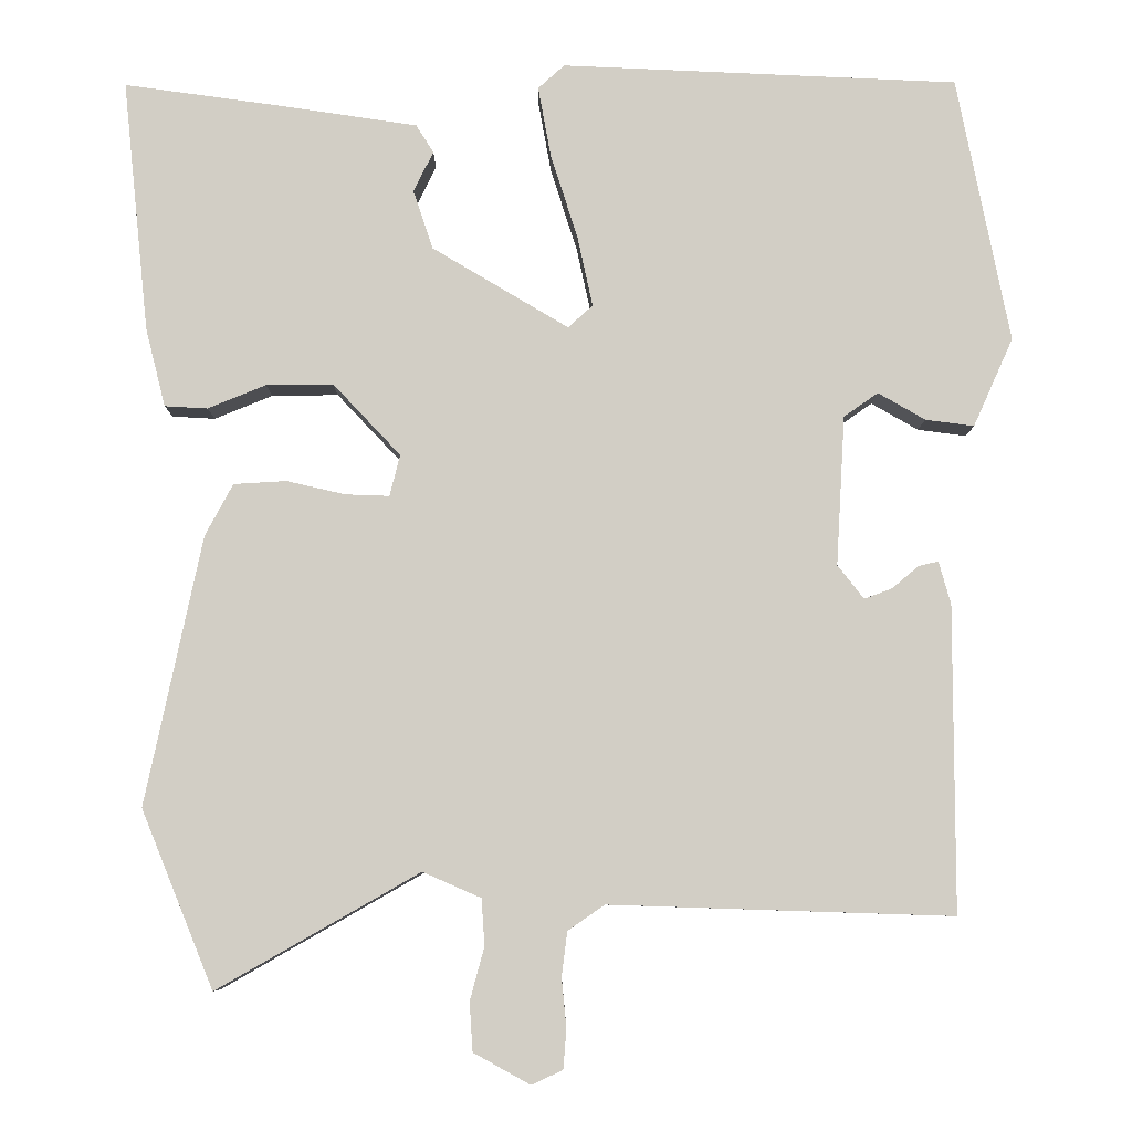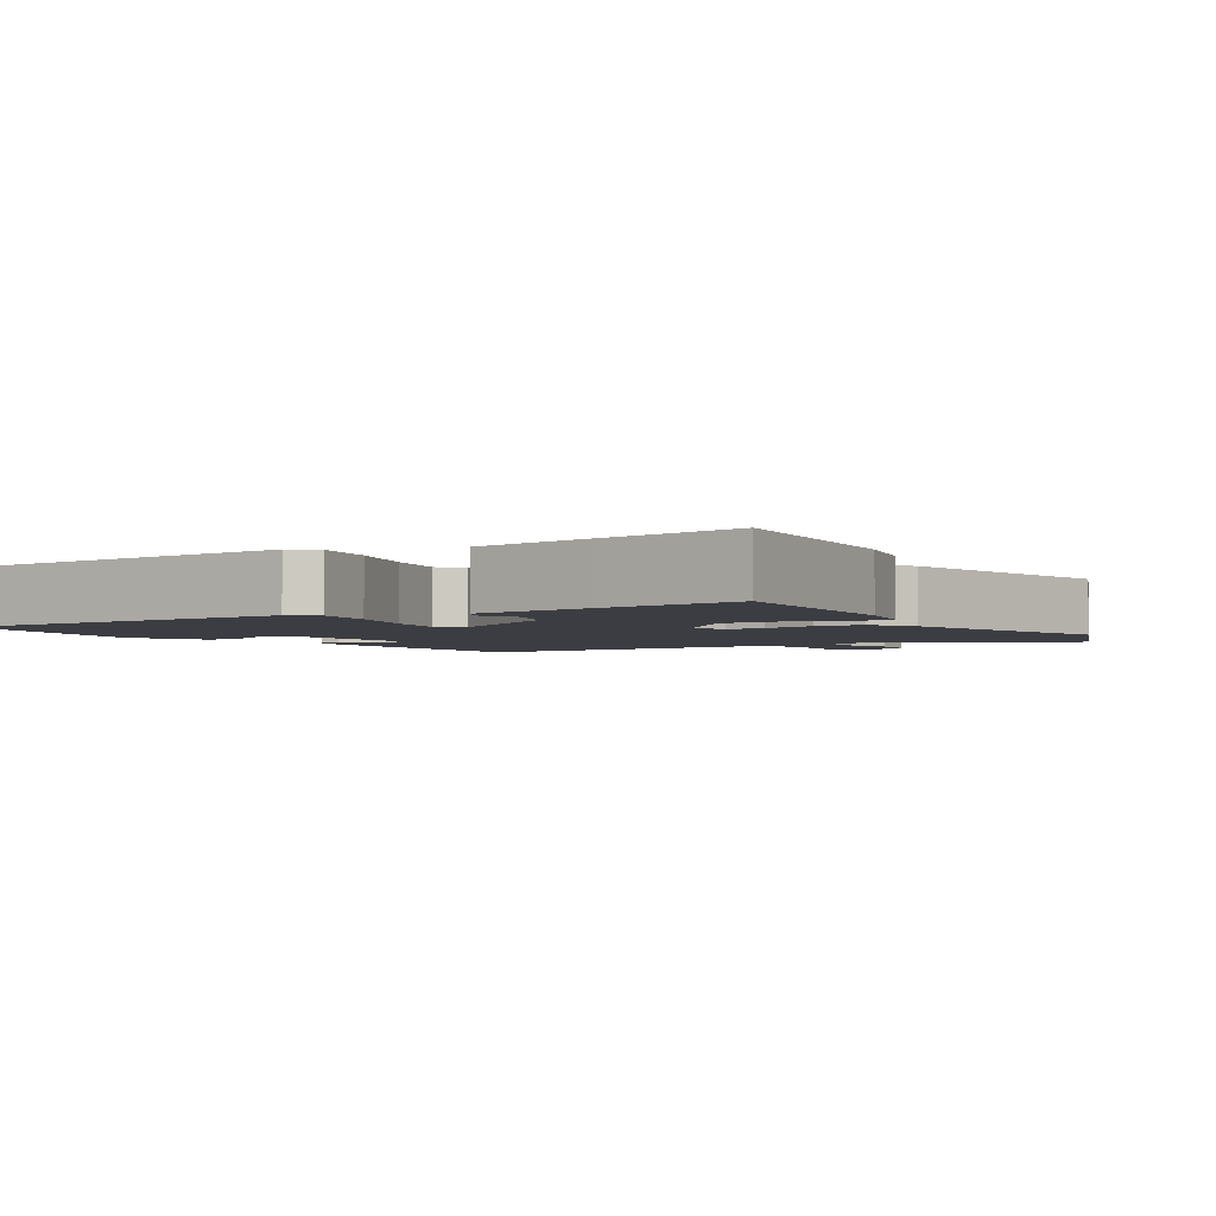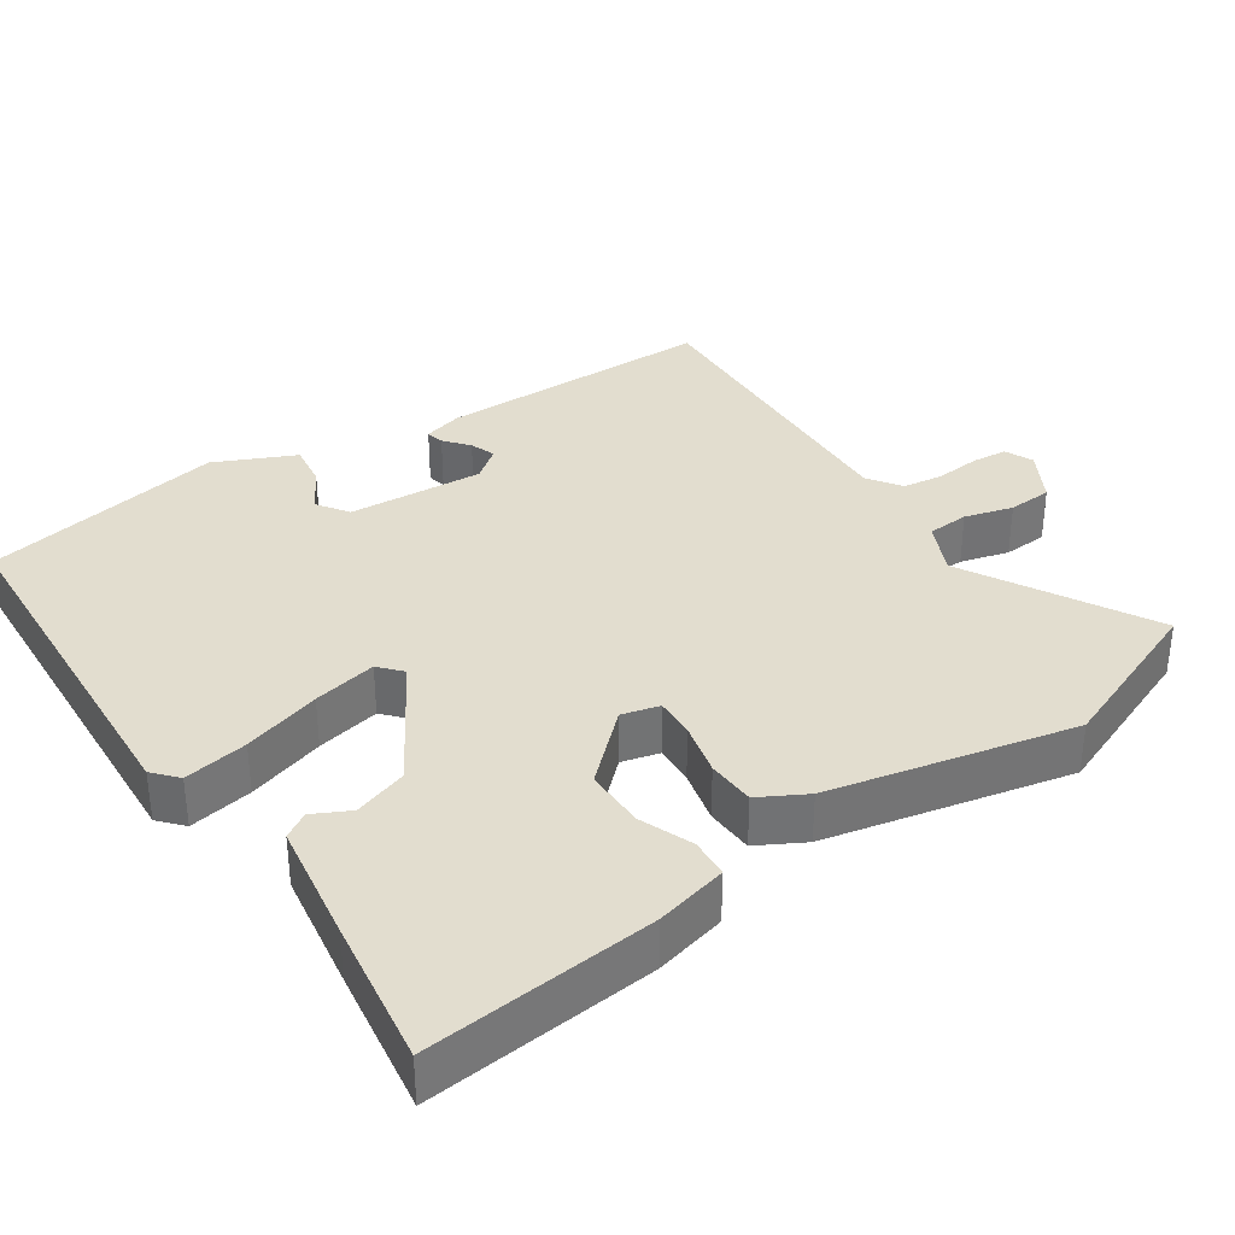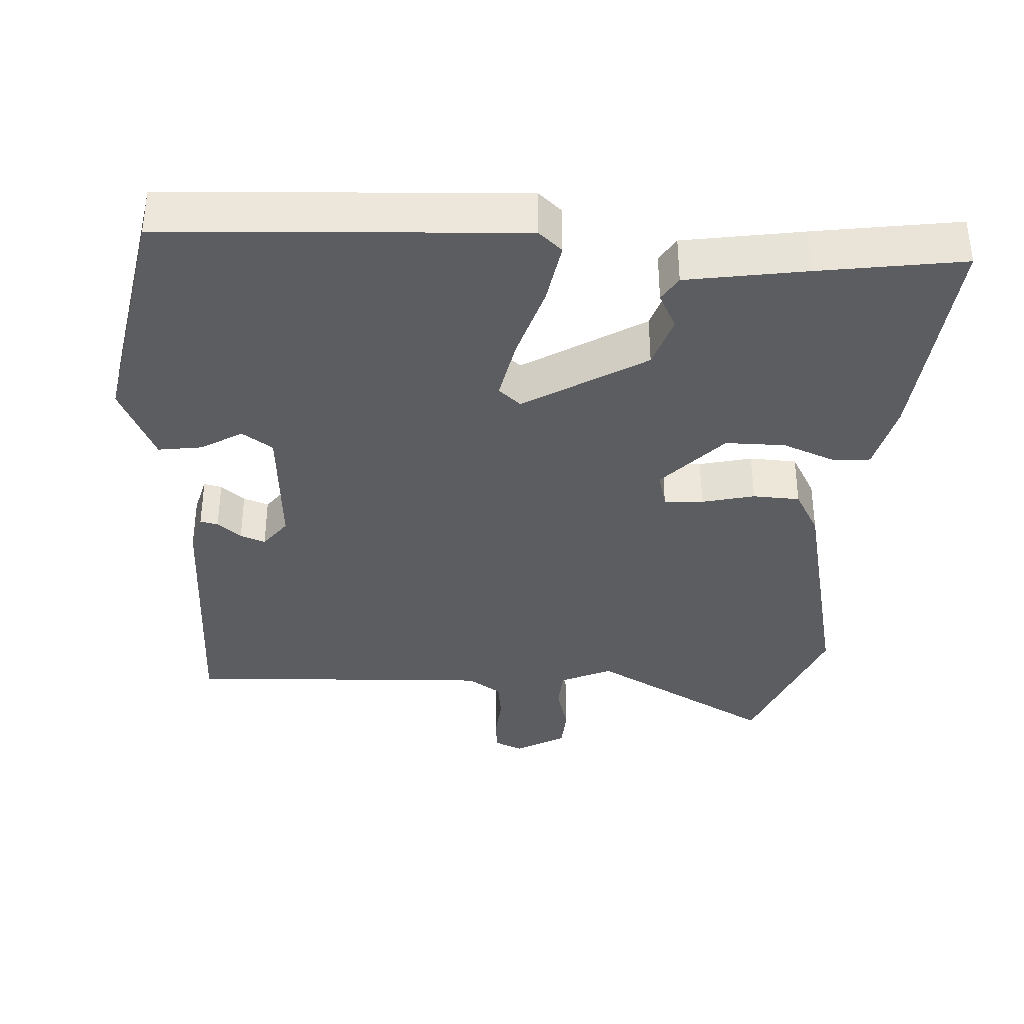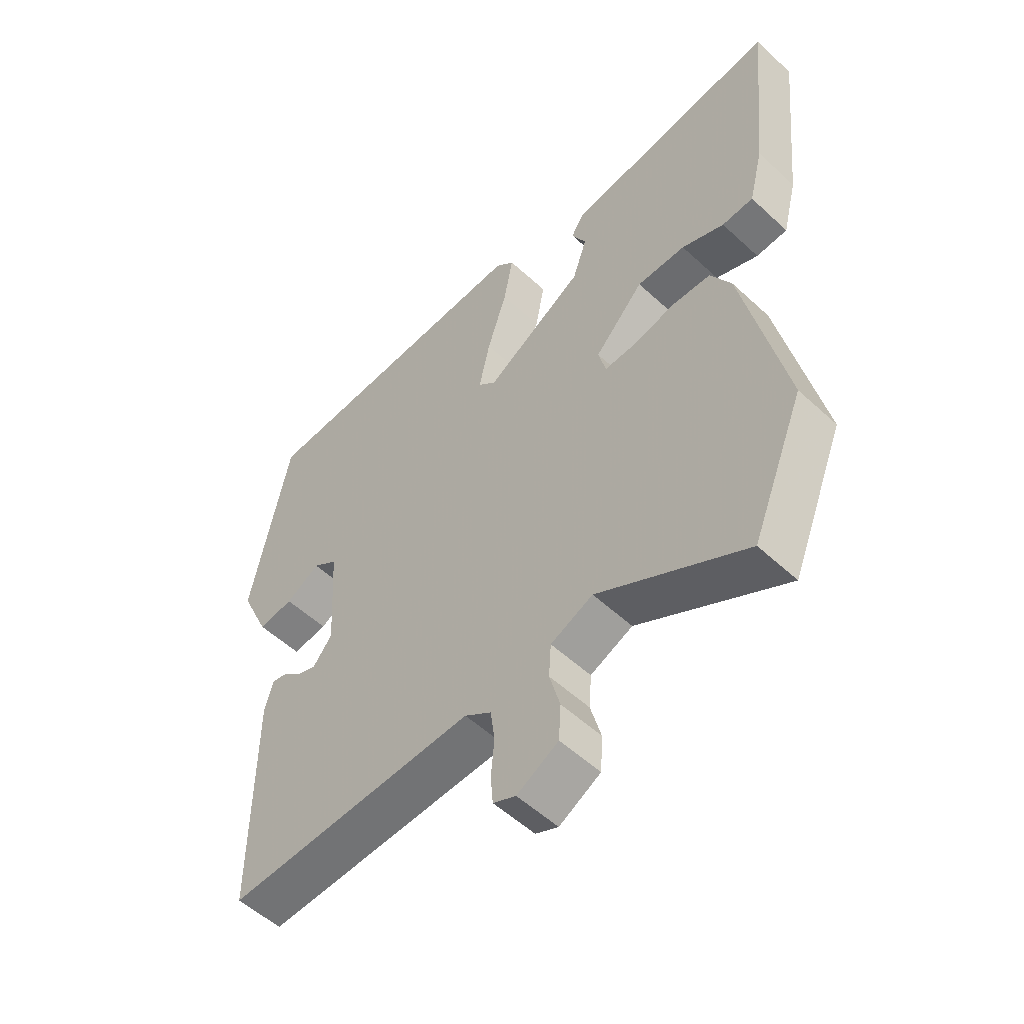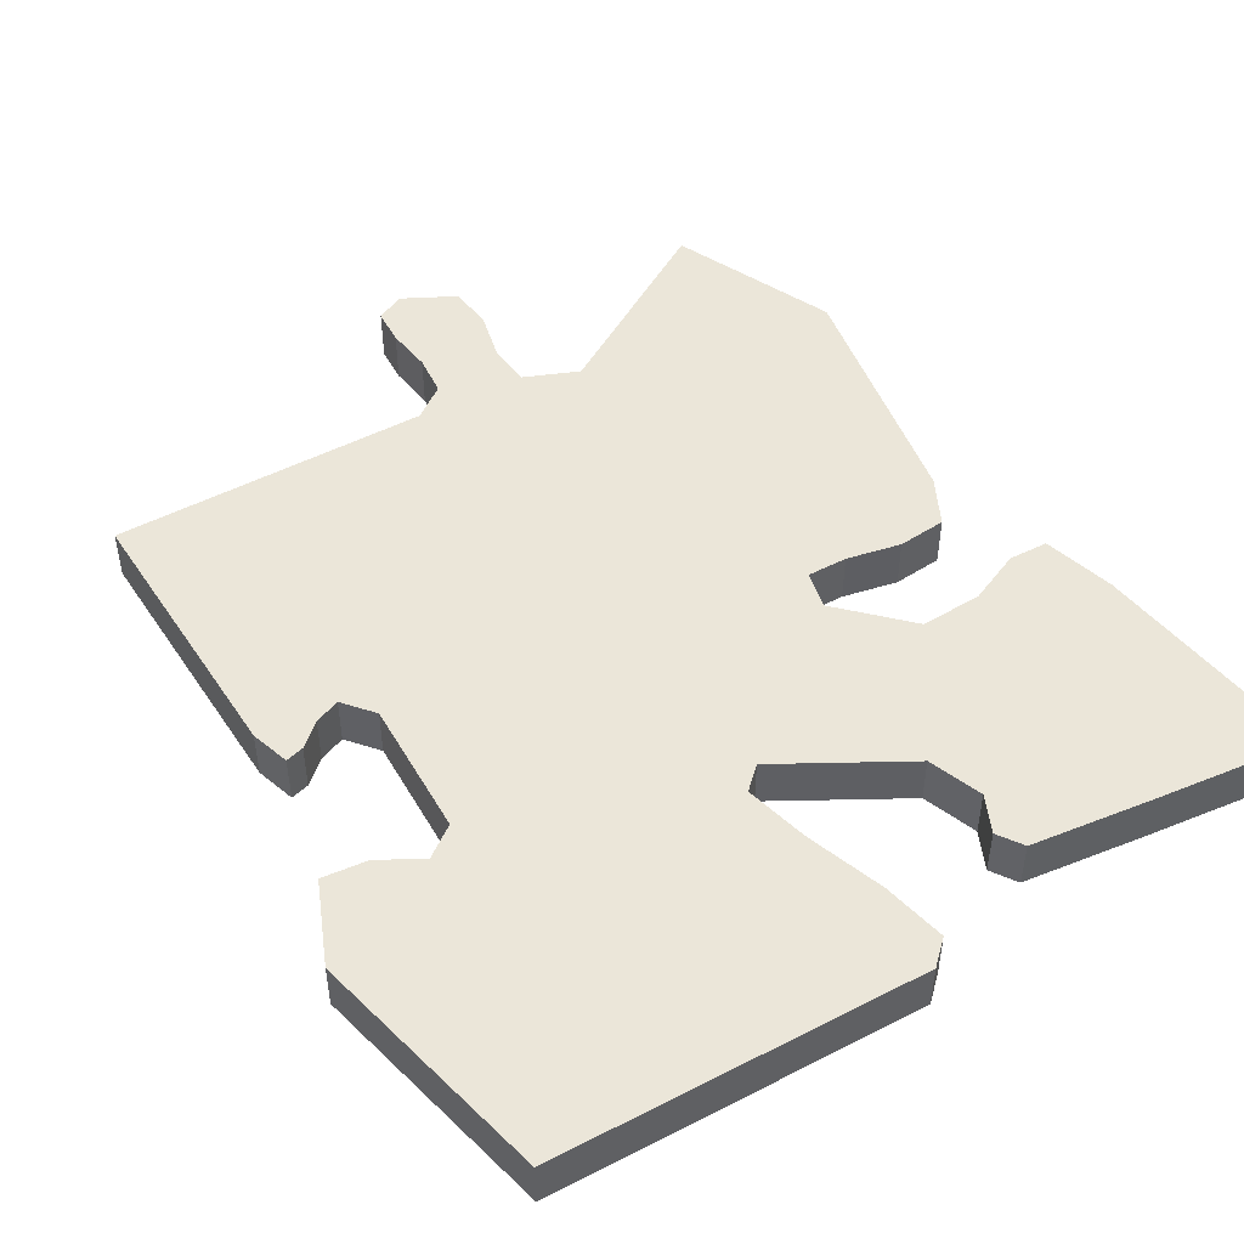
<metadata>
{"format":"obj","ext":"obj","renderer":"f3d","projection":"perspective","resolution":1024,"background":"white","views":[{"elev":-7.4,"azim":179.9,"up":"+Z"},{"elev":-2.9,"azim":32.9,"up":"+Y"},{"elev":34.9,"azim":56.5,"up":"+Y"},{"elev":-36.5,"azim":-2.7,"up":"+Y"},{"elev":-54.3,"azim":45.6,"up":"+Z"},{"elev":48.1,"azim":-32.2,"up":"+Y"}]}
</metadata>
<code>
v 0.573 0.07 0.5
v 0.54 0.07 0.183
v 0.515 0.07 0.084
v 0.461 0.07 0.081
v 0.388 0.07 0.111
v 0.304 0.07 0.112
v 0.219 0.07 0.022
v 0.232 0.07 -0.03
v 0.287 0.07 -0.028
v 0.361 0.07 -0.011
v 0.427 0.07 -0.015
v 0.462 0.07 -0.08
v 0.533 0.07 -0.418
v 0.442 0.07 -0.641
v 0.188 0.07 -0.496
v 0.115 0.07 -0.528
v 0.111 0.07 -0.586
v 0.129 0.07 -0.653
v 0.125 0.07 -0.714
v 0.054 0.07 -0.753
v 0.015 0.07 -0.735
v 0.011 0.07 -0.686
v 0.017 0.07 -0.624
v 0.01 0.07 -0.568
v -0.036 0.07 -0.536
v -0.467 0.07 -0.55
v -0.467 0.07 -0.166
v -0.452 0.07 -0.112
v -0.427 0.07 -0.118
v -0.394 0.07 -0.146
v -0.359 0.07 -0.159
v -0.326 0.07 -0.117
v -0.337 0.07 0.071
v -0.38 0.07 0.101
v -0.439 0.07 0.067
v -0.5 0.07 0.059
v -0.55 0.07 0.17
v -0.484 0.07 0.504
v 0.014 0.07 0.526
v 0.047 0.07 0.496
v 0.031 0.07 0.408
v -0.003 0.07 0.301
v -0.022 0.07 0.213
v 0.009 0.07 0.185
v 0.18 0.07 0.287
v 0.205 0.07 0.361
v 0.18 0.07 0.412
v 0.202 0.07 0.447
v 0.37 0.07 0.472
v 0.573 0 0.5
v 0.54 0 0.183
v 0.515 0 0.084
v 0.461 0 0.081
v 0.388 0 0.111
v 0.304 0 0.112
v 0.219 0 0.022
v 0.232 0 -0.03
v 0.287 0 -0.028
v 0.361 0 -0.011
v 0.427 0 -0.015
v 0.462 0 -0.08
v 0.533 0 -0.418
v 0.442 0 -0.641
v 0.188 0 -0.496
v 0.115 0 -0.528
v 0.111 0 -0.586
v 0.129 0 -0.653
v 0.125 0 -0.714
v 0.054 0 -0.753
v 0.015 0 -0.735
v 0.011 0 -0.686
v 0.017 0 -0.624
v 0.01 0 -0.568
v -0.036 0 -0.536
v -0.467 0 -0.55
v -0.467 0 -0.166
v -0.452 0 -0.112
v -0.427 0 -0.118
v -0.394 0 -0.146
v -0.359 0 -0.159
v -0.326 0 -0.117
v -0.337 0 0.071
v -0.38 0 0.101
v -0.439 0 0.067
v -0.5 0 0.059
v -0.55 0 0.17
v -0.484 0 0.504
v 0.014 0 0.526
v 0.047 0 0.496
v 0.031 0 0.408
v -0.003 0 0.301
v -0.022 0 0.213
v 0.009 0 0.185
v 0.18 0 0.287
v 0.205 0 0.361
v 0.18 0 0.412
v 0.202 0 0.447
v 0.37 0 0.472
f 46 47 48 49
f 45 46 49 1
f 44 45 1 2
f 39 40 41 42
f 39 42 43
f 38 39 43
f 37 38 43 44
f 34 35 36 37
f 27 28 29 30
f 25 26 27 30
f 24 25 30 31
f 20 21 22 23
f 20 23 24
f 17 18 19 20
f 16 17 20 24
f 15 16 24 31
f 9 10 11 12
f 8 9 12 13
f 2 3 4 5
f 2 5 6
f 34 37 44 2
f 14 15 31 32
f 8 13 14 32
f 7 8 32 33
f 6 7 33 34
f 2 6 34
f 98 97 96 95
f 50 98 95 94
f 51 50 94 93
f 91 90 89 88
f 92 91 88
f 92 88 87
f 93 92 87 86
f 86 85 84 83
f 79 78 77 76
f 79 76 75 74
f 80 79 74 73
f 72 71 70 69
f 73 72 69
f 69 68 67 66
f 73 69 66 65
f 80 73 65 64
f 61 60 59 58
f 62 61 58 57
f 54 53 52 51
f 55 54 51
f 51 93 86 83
f 81 80 64 63
f 81 63 62 57
f 82 81 57 56
f 83 82 56 55
f 83 55 51
f 1 50 51 2
f 2 51 52 3
f 3 52 53 4
f 4 53 54 5
f 5 54 55 6
f 6 55 56 7
f 7 56 57 8
f 8 57 58 9
f 9 58 59 10
f 10 59 60 11
f 11 60 61 12
f 12 61 62 13
f 13 62 63 14
f 14 63 64 15
f 15 64 65 16
f 16 65 66 17
f 17 66 67 18
f 18 67 68 19
f 19 68 69 20
f 20 69 70 21
f 21 70 71 22
f 22 71 72 23
f 23 72 73 24
f 24 73 74 25
f 25 74 75 26
f 26 75 76 27
f 27 76 77 28
f 28 77 78 29
f 29 78 79 30
f 30 79 80 31
f 31 80 81 32
f 32 81 82 33
f 33 82 83 34
f 34 83 84 35
f 35 84 85 36
f 36 85 86 37
f 37 86 87 38
f 38 87 88 39
f 39 88 89 40
f 40 89 90 41
f 41 90 91 42
f 42 91 92 43
f 43 92 93 44
f 44 93 94 45
f 45 94 95 46
f 46 95 96 47
f 47 96 97 48
f 48 97 98 49
f 49 98 50 1

</code>
